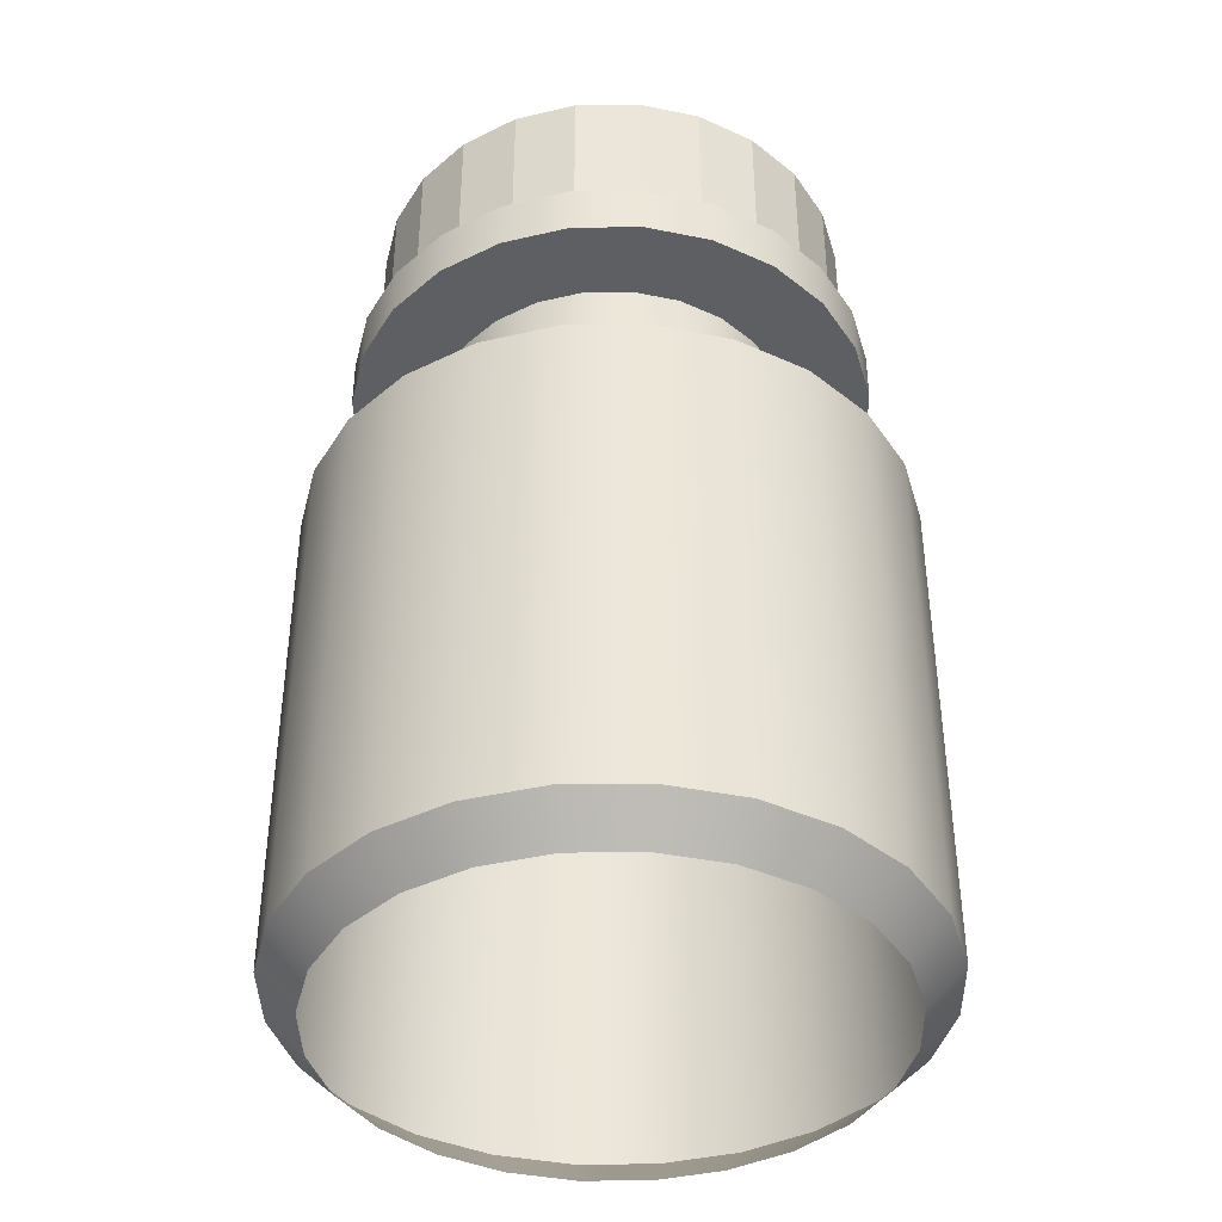
<metadata>
{"format":"obj","ext":"obj","renderer":"f3d","projection":"perspective","resolution":1024,"background":"white","views":[{"elev":-40.4,"azim":-156.5,"up":"+Y"}]}
</metadata>
<code>
v -0.05418 0.06674 -0.2022
v 0 0.1086 -0.2094
v 0 0.06674 -0.2094
v -0.05418 0.1086 -0.2022
v 0.05418 0.1086 -0.2022
v 0.05418 0.06674 -0.2022
v -0.1047 0.06674 -0.1813
v -0.1047 0.1086 -0.1813
v 0 0.1086 -0.1914
v 0.1047 0.1086 -0.1813
v 0.1047 0.06674 -0.1813
v -0.148 0.06674 -0.148
v -0.04953 0.1086 -0.1848
v 0.04953 0.1086 -0.1848
v -0.148 0.1086 -0.148
v -0.09568 0.1086 -0.1657
v 0 0.2342 -0.1914
v 0.04953 0.2342 -0.1848
v 0.148 0.1086 -0.148
v 0.09568 0.1086 -0.1657
v 0.148 0.06674 -0.148
v -0.1813 0.1086 -0.1047
v -0.04953 0.2342 -0.1848
v 0.09568 0.2342 -0.1657
v 0 0.06674 -0.1435
v -0.1813 0.06674 -0.1047
v -0.1353 0.1086 -0.1353
v -0.09568 0.2342 -0.1657
v 0.04477 0.2342 -0.1671
v 0.1813 0.06674 -0.1047
v 0.1353 0.1086 -0.1353
v 0.1353 0.2342 -0.1353
v -0.03714 0.06674 -0.1386
v 0.03714 0.06674 -0.1386
v -0.07174 0.06674 -0.1243
v -0.2022 0.1086 -0.05418
v -0.1657 0.1086 -0.09568
v -0.04477 0.2342 -0.1671
v 0 0.2342 -0.173
v 0.08649 0.2342 -0.1498
v 0.1813 0.1086 -0.1047
v 0.07174 0.06674 -0.1243
v -0.03714 0.003939 -0.1386
v 0 0.003939 -0.1435
v -0.1015 0.06674 -0.1015
v -0.2022 0.06674 -0.05418
v -0.1657 0.2342 -0.09568
v -0.1353 0.2342 -0.1353
v -0.08649 0.2342 -0.1498
v 0.08649 0.2217 -0.1498
v 0.04477 0.2217 -0.1671
v 0.2022 0.06674 -0.05418
v 0.1015 0.06674 -0.1015
v 0.1657 0.1086 -0.09568
v 0.1223 0.2342 -0.1223
v -0.07174 0.003939 -0.1243
v 0.03714 0.003939 -0.1386
v -0.1243 0.06674 -0.07174
v -0.1015 0.003939 -0.1015
v -0.2094 0.1086 -0
v -0.1848 0.1086 -0.04953
v -0.1848 0.2342 -0.04953
v -0.04477 0.2217 -0.1671
v 0 0.2217 -0.173
v 0.1223 0.2217 -0.1223
v 0.2022 0.1086 -0.05418
v 0.1243 0.06674 -0.07174
v 0.07174 0.003939 -0.1243
v 0.1657 0.2342 -0.09568
v -0.1386 0.06674 -0.03714
v -0.2094 0.06674 -0
v -0.1914 0.1086 -0
v -0.1223 0.2342 -0.1223
v -0.1498 0.2342 -0.08649
v -0.08649 0.2217 -0.1498
v -0.1223 0.2217 -0.1223
v 0.2094 0.06674 -0
v 0.1386 0.06674 -0.03714
v 0.1243 0.003939 -0.07174
v 0.1015 0.003939 -0.1015
v 0.1848 0.1086 -0.04953
v 0.1498 0.2342 -0.08649
v -0.1243 0.003939 -0.07174
v -0.2022 0.1086 0.05418
v -0.1848 0.1086 0.04953
v -0.1914 0.2342 -0
v -0.1671 0.2342 -0.04477
v -0.1498 0.2217 -0.08649
v 0.2094 0.1086 -0
v 0.1435 0.06674 -0
v 0.1386 0.003939 -0.03714
v 0.1848 0.2342 -0.04953
v 0.1498 0.2217 -0.08649
v 0 -0.07056 -0.2394
v -0.06195 -0.4725 -0.2312
v -0.06195 -0.07056 -0.2312
v -0.1197 -0.4725 -0.2073
v -0.1197 -0.07056 -0.2073
v -0.1693 -0.4725 -0.1693
v -0.1693 -0.07056 -0.1693
v 0.06195 -0.07056 -0.2312
v 0 -0.4725 -0.2394
v 0.1197 -0.07056 -0.2073
v 0.06195 -0.4725 -0.2312
v -0.1435 0.06674 -0
v -0.1386 0.003939 -0.03714
v -0.2022 0.06674 0.05418
v -0.1848 0.2342 0.04953
v -0.1671 0.2217 -0.04477
v 0.2022 0.06674 0.05418
v 0.1386 0.06674 0.03714
v 0.1435 0.003939 -0
v 0.1914 0.1086 -0
v 0.1671 0.2342 -0.04477
v -0.2073 -0.07056 -0.1197
v 0.1693 -0.07056 -0.1693
v 0.1197 -0.4725 -0.2073
v -0.1386 0.06674 0.03714
v -0.1813 0.1086 0.1047
v -0.1657 0.1086 0.09568
v -0.1657 0.2342 0.09568
v -0.1671 0.2342 0.04477
v -0.173 0.2342 -0
v -0.173 0.2217 -0
v 0.1671 0.2217 -0.04477
v 0.2022 0.1086 0.05418
v 0.1386 0.003939 0.03714
v 0.2073 -0.4725 -0.1197
v 0.2073 -0.07056 -0.1197
v 0.1848 0.1086 0.04953
v 0.1914 0.2342 -0
v -0.2073 -0.4725 -0.1197
v 0 -0.5017 -0.2094
v -0.05418 -0.5017 -0.2022
v -0.1047 -0.5017 -0.1813
v 0.1693 -0.4725 -0.1693
v 0.05418 -0.5017 -0.2022
v -0.2312 -0.07056 -0.06195
v -0.1435 0.003939 -0
v -0.1243 0.06674 0.07174
v -0.1813 0.06674 0.1047
v -0.1498 0.2342 0.08649
v 0.1813 0.06674 0.1047
v 0.1243 0.06674 0.07174
v 0.1243 0.003939 0.07174
v 0.2312 -0.4725 -0.06195
v 0.2312 -0.07056 -0.06195
v 0.173 0.2342 -0
v -0.148 -0.5017 -0.148
v 0.1047 -0.5017 -0.1813
v -0.2312 -0.4725 -0.06195
v -0.1386 0.003939 0.03714
v -0.2394 -0.07056 -0
v -0.1015 0.06674 0.1015
v -0.148 0.1086 0.148
v -0.1353 0.1086 0.1353
v -0.1353 0.2342 0.1353
v -0.1223 0.2342 0.1223
v -0.1498 0.2217 0.08649
v -0.1671 0.2217 0.04477
v 0.173 0.2217 -0
v 0.1657 0.1086 0.09568
v 0.1813 0.1086 0.1047
v 0.1015 0.06674 0.1015
v 0.2394 -0.4725 -0
v 0.2394 -0.07056 -0
v 0.148 -0.5017 -0.148
v 0.1813 -0.5017 -0.1047
v 0.1848 0.2342 0.04953
v 0.1671 0.2342 0.04477
v -0.1813 -0.5017 -0.1047
v -0.2394 -0.4725 -0
v -0.1243 0.003939 0.07174
v -0.07174 0.06674 0.1243
v -0.148 0.06674 0.148
v -0.1223 0.2217 0.1223
v 0.148 0.06674 0.148
v 0.07174 0.06674 0.1243
v 0.1015 0.003939 0.1015
v 0.2312 -0.4725 0.06195
v 0.2312 -0.07056 0.06195
v 0.2094 -0.5017 -0
v 0.2022 -0.5017 -0.05418
v -0.2022 -0.5017 -0.05418
v -0.2312 -0.07056 0.06195
v -0.1015 0.003939 0.1015
v -0.03714 0.06674 0.1386
v -0.07174 0.003939 0.1243
v -0.1047 0.06674 0.1813
v -0.09568 0.1086 0.1657
v -0.08649 0.2342 0.1498
v 0.1671 0.2217 0.04477
v 0.1223 0.2217 0.1223
v 0.1353 0.1086 0.1353
v 0.1657 0.2342 0.09568
v 0.148 0.1086 0.148
v 0.03714 0.06674 0.1386
v 0.2073 -0.4725 0.1197
v 0.2073 -0.07056 0.1197
v 0.2022 -0.5017 0.05418
v 0.1498 0.2342 0.08649
v -0.2094 -0.5017 -0
v -0.2312 -0.4725 0.06195
v -0.03714 0.003939 0.1386
v 0 0.06674 0.1435
v -0.1047 0.1086 0.1813
v -0.09568 0.2342 0.1657
v -0.08649 0.2217 0.1498
v 0.1498 0.2217 0.08649
v 0.08649 0.2217 0.1498
v 0.1047 0.1086 0.1813
v 0.07174 0.003939 0.1243
v 0.1693 -0.4725 0.1693
v 0.1813 -0.5017 0.1047
v -0.2022 -0.5017 0.05418
v -0.2073 -0.07056 0.1197
v 0 0.003939 0.1435
v -0.05418 0.06674 0.2022
v 0.1047 0.06674 0.1813
v -0.04953 0.1086 0.1848
v -0.04477 0.2342 0.1671
v 0.1223 0.2342 0.1223
v 0.09568 0.1086 0.1657
v 0.1353 0.2342 0.1353
v 0.03714 0.003939 0.1386
v 0.1693 -0.07056 0.1693
v 0.148 -0.5017 0.148
v -0.1813 -0.5017 0.1047
v -0.2073 -0.4725 0.1197
v -0.1693 -0.07056 0.1693
v -0.05418 0.1086 0.2022
v 0 0.1086 0.1914
v -0.04953 0.2342 0.1848
v 0 0.2342 0.173
v -0.04477 0.2217 0.1671
v 0.04477 0.2217 0.1671
v 0.08649 0.2342 0.1498
v 0.09568 0.2342 0.1657
v 0.05418 0.1086 0.2022
v 0.04953 0.1086 0.1848
v 0.1197 -0.07056 0.2073
v 0.1047 -0.5017 0.1813
v -0.1693 -0.4725 0.1693
v -0.1197 -0.4725 0.2073
v -0.1197 -0.07056 0.2073
v -0.06195 -0.4725 0.2312
v -0.06195 -0.07056 0.2312
v 0 0.06674 0.2094
v 0.05418 0.06674 0.2022
v 0.04953 0.2342 0.1848
v 0.1197 -0.4725 0.2073
v -0.148 -0.5017 0.148
v 0 -0.4725 0.2394
v 0 -0.07056 0.2394
v 0 0.1086 0.2094
v 0 0.2342 0.1914
v 0 0.2217 0.173
v 0.04477 0.2342 0.1671
v 0.06195 -0.07056 0.2312
v 0.05418 -0.5017 0.2022
v -0.1047 -0.5017 0.1813
v -0.05418 -0.5017 0.2022
v 0.06195 -0.4725 0.2312
v 0 -0.5017 0.2094
g mesh1_mesh1-geometry
f 1 2 3
f 2 1 4
f 3 2 1
f 4 1 2
f 5 3 2
f 2 3 5
f 6 1 3
f 3 1 6
f 7 4 1
f 1 4 7
f 4 5 2
f 2 5 4
f 3 5 6
f 6 5 3
f 6 7 1
f 1 7 6
f 4 7 8
f 8 7 4
f 4 9 5
f 5 9 4
f 10 6 5
f 5 6 10
f 11 7 6
f 6 7 11
f 12 8 7
f 7 8 12
f 8 13 4
f 4 13 8
f 4 13 9
f 9 13 4
f 14 5 9
f 9 5 14
f 6 10 11
f 11 10 6
f 14 10 5
f 5 10 14
f 11 12 7
f 7 12 11
f 8 12 15
f 15 12 8
f 8 16 13
f 13 16 8
f 13 17 9
f 9 17 13
f 9 18 14
f 14 18 9
f 19 11 10
f 10 11 19
f 20 10 14
f 14 10 20
f 21 12 11
f 11 12 21
f 12 22 15
f 15 22 12
f 15 16 8
f 8 16 15
f 16 23 13
f 13 23 16
f 17 13 23
f 23 13 17
f 18 9 17
f 17 9 18
f 24 14 18
f 18 14 24
f 11 19 21
f 21 19 11
f 20 19 10
f 10 19 20
f 14 24 20
f 20 24 14
f 25 12 21
f 21 12 25
f 22 12 26
f 26 12 22
f 22 27 15
f 15 27 22
f 15 27 16
f 16 27 15
f 23 16 28
f 28 16 23
f 23 18 17
f 17 18 23
f 29 24 18
f 18 24 29
f 19 30 21
f 21 30 19
f 31 19 20
f 20 19 31
f 32 20 24
f 24 20 32
f 33 12 25
f 25 12 33
f 21 34 25
f 25 34 21
f 35 26 12
f 12 26 35
f 26 36 22
f 22 36 26
f 22 37 27
f 27 37 22
f 27 28 16
f 16 28 27
f 28 38 23
f 23 38 28
f 39 18 23
f 23 18 39
f 40 24 29
f 29 24 40
f 29 18 39
f 39 18 29
f 30 19 41
f 41 19 30
f 30 42 21
f 21 42 30
f 31 41 19
f 19 41 31
f 20 32 31
f 31 32 20
f 40 32 24
f 24 32 40
f 35 12 33
f 33 12 35
f 25 43 33
f 33 43 25
f 21 42 34
f 34 42 21
f 34 44 25
f 25 44 34
f 45 26 35
f 35 26 45
f 36 26 46
f 46 26 36
f 36 37 22
f 22 37 36
f 47 27 37
f 37 27 47
f 28 27 48
f 48 27 28
f 28 49 38
f 38 49 28
f 23 38 39
f 39 38 23
f 29 50 40
f 40 50 29
f 39 51 29
f 29 51 39
f 41 52 30
f 30 52 41
f 30 53 42
f 42 53 30
f 54 41 31
f 31 41 54
f 32 54 31
f 31 54 32
f 55 32 40
f 40 32 55
f 33 56 35
f 35 56 33
f 43 25 44
f 44 25 43
f 56 33 43
f 43 33 56
f 42 57 34
f 34 57 42
f 44 34 57
f 57 34 44
f 58 26 45
f 45 26 58
f 35 59 45
f 45 59 35
f 58 46 26
f 26 46 58
f 46 60 36
f 36 60 46
f 36 61 37
f 37 61 36
f 27 47 48
f 48 47 27
f 37 62 47
f 47 62 37
f 48 49 28
f 28 49 48
f 49 63 38
f 38 63 49
f 38 64 39
f 39 64 38
f 50 29 51
f 51 29 50
f 65 40 50
f 50 40 65
f 51 39 64
f 64 39 51
f 52 41 66
f 66 41 52
f 52 67 30
f 30 67 52
f 30 67 53
f 53 67 30
f 53 68 42
f 42 68 53
f 54 66 41
f 41 66 54
f 54 32 69
f 69 32 54
f 55 69 32
f 32 69 55
f 40 65 55
f 55 65 40
f 59 35 56
f 56 35 59
f 57 42 68
f 68 42 57
f 59 58 45
f 45 58 59
f 70 46 58
f 58 46 70
f 60 46 71
f 71 46 60
f 60 72 36
f 36 72 60
f 36 72 61
f 61 72 36
f 62 37 61
f 61 37 62
f 47 73 48
f 48 73 47
f 62 74 47
f 47 74 62
f 48 73 49
f 49 73 48
f 63 49 75
f 75 49 63
f 64 38 63
f 63 38 64
f 75 50 51
f 51 50 75
f 76 65 50
f 50 65 76
f 63 51 64
f 64 51 63
f 66 77 52
f 52 77 66
f 52 78 67
f 67 78 52
f 79 53 67
f 67 53 79
f 68 53 80
f 80 53 68
f 81 66 54
f 54 66 81
f 69 81 54
f 54 81 69
f 82 69 55
f 55 69 82
f 65 82 55
f 55 82 65
f 58 59 83
f 83 59 58
f 70 71 46
f 46 71 70
f 83 70 58
f 58 70 83
f 71 84 60
f 60 84 71
f 60 85 72
f 72 85 60
f 86 61 72
f 72 61 86
f 61 86 62
f 62 86 61
f 47 74 73
f 73 74 47
f 62 87 74
f 74 87 62
f 73 75 49
f 49 75 73
f 75 51 63
f 63 51 75
f 76 50 75
f 75 50 76
f 88 65 76
f 76 65 88
f 77 66 89
f 89 66 77
f 77 90 52
f 52 90 77
f 52 90 78
f 78 90 52
f 91 67 78
f 78 67 91
f 53 79 80
f 80 79 53
f 67 91 79
f 79 91 67
f 81 89 66
f 66 89 81
f 81 69 92
f 92 69 81
f 82 92 69
f 69 92 82
f 82 65 93
f 93 65 82
f 94 95 96
f 96 95 94
f 96 97 98
f 98 97 96
f 98 99 100
f 100 99 98
f 101 102 94
f 94 102 101
f 103 104 101
f 101 104 103
f 105 71 70
f 70 71 105
f 70 83 106
f 106 83 70
f 84 71 107
f 107 71 84
f 84 85 60
f 60 85 84
f 108 72 85
f 85 72 108
f 72 108 86
f 86 108 72
f 86 87 62
f 62 87 86
f 88 73 74
f 74 73 88
f 109 74 87
f 87 74 109
f 75 73 76
f 76 73 75
f 88 93 65
f 65 93 88
f 73 88 76
f 76 88 73
f 89 110 77
f 77 110 89
f 77 111 90
f 90 111 77
f 112 78 90
f 90 78 112
f 78 112 91
f 91 112 78
f 113 89 81
f 81 89 113
f 92 113 81
f 81 113 92
f 114 92 82
f 82 92 114
f 93 114 82
f 82 114 93
f 99 115 100
f 100 115 99
f 95 94 102
f 102 94 95
f 97 96 95
f 95 96 97
f 99 98 97
f 97 98 99
f 116 117 103
f 103 117 116
f 102 101 104
f 104 101 102
f 104 103 117
f 117 103 104
f 118 71 105
f 105 71 118
f 106 105 70
f 70 105 106
f 118 107 71
f 71 107 118
f 107 119 84
f 84 119 107
f 84 120 85
f 85 120 84
f 85 121 108
f 108 121 85
f 108 122 86
f 86 122 108
f 86 123 87
f 87 123 86
f 74 109 88
f 88 109 74
f 87 124 109
f 109 124 87
f 88 125 93
f 93 125 88
f 110 89 126
f 126 89 110
f 110 111 77
f 77 111 110
f 127 90 111
f 111 90 127
f 90 127 112
f 112 127 90
f 128 116 129
f 129 116 128
f 130 89 113
f 113 89 130
f 113 92 131
f 131 92 113
f 114 131 92
f 92 131 114
f 114 93 125
f 125 93 114
f 115 99 132
f 132 99 115
f 133 95 102
f 102 95 133
f 134 97 95
f 95 97 134
f 135 99 97
f 97 99 135
f 117 116 136
f 136 116 117
f 104 133 102
f 102 133 104
f 117 137 104
f 104 137 117
f 132 138 115
f 115 138 132
f 139 118 105
f 105 118 139
f 105 106 139
f 139 106 105
f 140 107 118
f 118 107 140
f 119 107 141
f 141 107 119
f 119 120 84
f 84 120 119
f 121 85 120
f 120 85 121
f 121 142 108
f 108 142 121
f 108 142 122
f 122 142 108
f 86 122 123
f 123 122 86
f 124 87 123
f 123 87 124
f 109 125 88
f 88 125 109
f 124 125 109
f 109 125 124
f 130 126 89
f 89 126 130
f 126 143 110
f 110 143 126
f 110 144 111
f 111 144 110
f 111 145 127
f 127 145 111
f 146 129 147
f 147 129 146
f 116 128 136
f 136 128 116
f 129 146 128
f 128 146 129
f 131 130 113
f 113 130 131
f 148 131 114
f 114 131 148
f 125 148 114
f 114 148 125
f 149 132 99
f 99 132 149
f 95 133 134
f 134 133 95
f 97 134 135
f 135 134 97
f 99 135 149
f 149 135 99
f 136 150 117
f 117 150 136
f 133 104 137
f 137 104 133
f 137 117 150
f 150 117 137
f 138 132 151
f 151 132 138
f 118 139 152
f 152 139 118
f 151 153 138
f 138 153 151
f 154 107 140
f 140 107 154
f 152 140 118
f 118 140 152
f 154 141 107
f 107 141 154
f 141 155 119
f 119 155 141
f 119 156 120
f 120 156 119
f 120 157 121
f 121 157 120
f 121 158 142
f 142 158 121
f 159 122 142
f 142 122 159
f 160 123 122
f 122 123 160
f 123 160 124
f 124 160 123
f 124 161 125
f 125 161 124
f 162 126 130
f 130 126 162
f 143 126 163
f 163 126 143
f 143 164 110
f 110 164 143
f 110 164 144
f 144 164 110
f 145 111 144
f 144 111 145
f 165 147 166
f 166 147 165
f 147 165 146
f 146 165 147
f 128 167 136
f 136 167 128
f 146 168 128
f 128 168 146
f 130 131 169
f 169 131 130
f 170 131 148
f 148 131 170
f 148 125 161
f 161 125 148
f 132 149 171
f 171 149 132
f 150 136 167
f 167 136 150
f 171 151 132
f 132 151 171
f 153 151 172
f 172 151 153
f 173 154 140
f 140 154 173
f 140 152 173
f 173 152 140
f 174 141 154
f 154 141 174
f 155 141 175
f 175 141 155
f 155 156 119
f 119 156 155
f 157 120 156
f 156 120 157
f 157 158 121
f 121 158 157
f 176 142 158
f 158 142 176
f 122 159 160
f 160 159 122
f 142 176 159
f 159 176 142
f 160 161 124
f 124 161 160
f 162 163 126
f 126 163 162
f 169 162 130
f 130 162 169
f 163 177 143
f 143 177 163
f 143 178 164
f 164 178 143
f 179 144 164
f 164 144 179
f 144 179 145
f 145 179 144
f 180 166 181
f 181 166 180
f 166 180 165
f 165 180 166
f 182 146 165
f 165 146 182
f 167 128 168
f 168 128 167
f 168 146 183
f 183 146 168
f 170 169 131
f 131 169 170
f 161 170 148
f 148 170 161
f 151 171 184
f 184 171 151
f 184 172 151
f 151 172 184
f 172 185 153
f 153 185 172
f 154 173 186
f 186 173 154
f 187 141 174
f 174 141 187
f 154 188 174
f 174 188 154
f 187 175 141
f 141 175 187
f 189 155 175
f 175 155 189
f 155 190 156
f 156 190 155
f 190 157 156
f 156 157 190
f 157 191 158
f 158 191 157
f 191 176 158
f 158 176 191
f 159 192 160
f 160 192 159
f 176 193 159
f 159 193 176
f 160 192 161
f 161 192 160
f 194 163 162
f 162 163 194
f 162 169 195
f 195 169 162
f 177 163 196
f 196 163 177
f 177 197 143
f 143 197 177
f 143 197 178
f 178 197 143
f 178 179 164
f 164 179 178
f 198 181 199
f 199 181 198
f 181 198 180
f 180 198 181
f 200 165 180
f 180 165 200
f 146 182 183
f 183 182 146
f 165 200 182
f 182 200 165
f 201 169 170
f 170 169 201
f 170 161 192
f 192 161 170
f 172 184 202
f 202 184 172
f 185 172 203
f 203 172 185
f 188 154 186
f 186 154 188
f 174 204 187
f 187 204 174
f 204 174 188
f 188 174 204
f 175 187 205
f 205 187 175
f 155 189 206
f 206 189 155
f 177 189 175
f 175 189 177
f 206 190 155
f 155 190 206
f 157 190 207
f 207 190 157
f 207 191 157
f 157 191 207
f 176 191 208
f 208 191 176
f 159 209 192
f 192 209 159
f 176 210 193
f 193 210 176
f 159 193 209
f 209 193 159
f 194 196 163
f 163 196 194
f 195 194 162
f 162 194 195
f 201 195 169
f 169 195 201
f 211 177 196
f 196 177 211
f 177 205 197
f 197 205 177
f 197 212 178
f 178 212 197
f 179 178 212
f 212 178 179
f 199 213 198
f 198 213 199
f 214 180 198
f 198 180 214
f 180 214 200
f 200 214 180
f 192 201 170
f 170 201 192
f 215 172 202
f 202 172 215
f 172 215 203
f 203 215 172
f 203 216 185
f 185 216 203
f 217 187 204
f 204 187 217
f 187 217 205
f 205 217 187
f 177 175 205
f 205 175 177
f 218 206 189
f 189 206 218
f 219 189 177
f 177 189 219
f 206 220 190
f 190 220 206
f 220 207 190
f 190 207 220
f 207 221 191
f 191 221 207
f 221 208 191
f 191 208 221
f 208 210 176
f 176 210 208
f 201 192 209
f 209 192 201
f 210 222 193
f 193 222 210
f 222 209 193
f 193 209 222
f 223 196 194
f 194 196 223
f 194 195 224
f 224 195 194
f 222 195 201
f 201 195 222
f 177 211 219
f 219 211 177
f 223 211 196
f 196 211 223
f 205 225 197
f 197 225 205
f 212 197 225
f 225 197 212
f 213 199 226
f 226 199 213
f 227 198 213
f 213 198 227
f 198 227 214
f 214 227 198
f 228 203 215
f 215 203 228
f 216 203 229
f 229 203 216
f 229 230 216
f 216 230 229
f 225 205 217
f 217 205 225
f 206 218 231
f 231 218 206
f 219 218 189
f 189 218 219
f 206 232 220
f 220 232 206
f 207 220 233
f 233 220 207
f 207 234 221
f 221 234 207
f 208 221 235
f 235 221 208
f 208 236 210
f 210 236 208
f 209 222 201
f 201 222 209
f 222 210 237
f 237 210 222
f 194 238 223
f 223 238 194
f 222 224 195
f 195 224 222
f 238 194 224
f 224 194 238
f 239 219 211
f 211 219 239
f 240 211 223
f 223 211 240
f 241 213 226
f 226 213 241
f 213 242 227
f 227 242 213
f 203 228 229
f 229 228 203
f 230 229 243
f 243 229 230
f 230 244 245
f 245 244 230
f 245 246 247
f 247 246 245
f 248 231 218
f 218 231 248
f 232 206 231
f 231 206 232
f 249 218 219
f 219 218 249
f 232 233 220
f 220 233 232
f 234 207 233
f 233 207 234
f 234 235 221
f 221 235 234
f 235 236 208
f 208 236 235
f 236 237 210
f 210 237 236
f 237 224 222
f 222 224 237
f 250 223 238
f 238 223 250
f 237 238 224
f 224 238 237
f 219 239 249
f 249 239 219
f 231 239 211
f 211 239 231
f 232 211 240
f 240 211 232
f 223 250 240
f 240 250 223
f 213 241 251
f 251 241 213
f 242 213 251
f 251 213 242
f 252 229 228
f 228 229 252
f 229 252 243
f 243 252 229
f 244 230 243
f 243 230 244
f 246 245 244
f 244 245 246
f 247 253 254
f 254 253 247
f 253 247 246
f 246 247 253
f 231 248 255
f 255 248 231
f 218 249 248
f 248 249 218
f 231 211 232
f 232 211 231
f 233 232 256
f 256 232 233
f 233 238 234
f 234 238 233
f 235 234 257
f 257 234 235
f 236 235 257
f 257 235 236
f 237 236 258
f 258 236 237
f 233 250 238
f 238 250 233
f 258 238 237
f 237 238 258
f 255 249 239
f 239 249 255
f 239 231 255
f 255 231 239
f 240 256 232
f 232 256 240
f 256 240 250
f 250 240 256
f 259 251 241
f 241 251 259
f 251 260 242
f 242 260 251
f 261 243 252
f 252 243 261
f 243 261 244
f 244 261 243
f 244 262 246
f 246 262 244
f 263 254 253
f 253 254 263
f 254 263 259
f 259 263 254
f 246 264 253
f 253 264 246
f 249 255 248
f 248 255 249
f 250 233 256
f 256 233 250
f 234 238 258
f 258 238 234
f 258 257 234
f 234 257 258
f 257 258 236
f 236 258 257
f 251 259 263
f 263 259 251
f 260 251 263
f 263 251 260
f 262 244 261
f 261 244 262
f 264 246 262
f 262 246 264
f 264 263 253
f 253 263 264
f 263 264 260
f 260 264 263
g mesh1_mesh1-geometry
f 44 96 43
f 43 96 44
f 43 98 56
f 56 98 43
f 101 44 57
f 57 44 101
f 56 100 59
f 59 100 56
f 96 44 94
f 94 44 96
f 98 43 96
f 96 43 98
f 100 56 98
f 98 56 100
f 103 57 68
f 68 57 103
f 44 101 94
f 94 101 44
f 57 103 101
f 101 103 57
f 116 68 80
f 80 68 116
f 115 59 100
f 100 59 115
f 68 116 103
f 103 116 68
f 59 115 83
f 83 115 59
f 129 80 79
f 79 80 129
f 147 79 91
f 91 79 147
f 80 129 116
f 116 129 80
f 138 83 115
f 115 83 138
f 83 138 106
f 106 138 83
f 112 147 91
f 91 147 112
f 79 147 129
f 129 147 79
f 153 106 138
f 138 106 153
f 127 166 112
f 112 166 127
f 147 112 166
f 166 112 147
f 106 153 139
f 139 153 106
f 145 181 127
f 127 181 145
f 166 127 181
f 181 127 166
f 153 152 139
f 139 152 153
f 181 145 199
f 199 145 181
f 152 153 185
f 185 153 152
f 185 173 152
f 152 173 185
f 179 199 145
f 145 199 179
f 216 186 173
f 173 186 216
f 173 185 216
f 216 185 173
f 199 179 226
f 226 179 199
f 186 216 230
f 230 216 186
f 230 188 186
f 186 188 230
f 245 204 188
f 188 204 245
f 212 226 179
f 179 226 212
f 188 230 245
f 245 230 188
f 247 217 204
f 204 217 247
f 204 245 247
f 247 245 204
f 225 241 212
f 212 241 225
f 226 212 241
f 241 212 226
f 217 247 254
f 254 247 217
f 217 259 225
f 225 259 217
f 241 225 259
f 259 225 241
f 259 217 254
f 254 217 259

</code>
